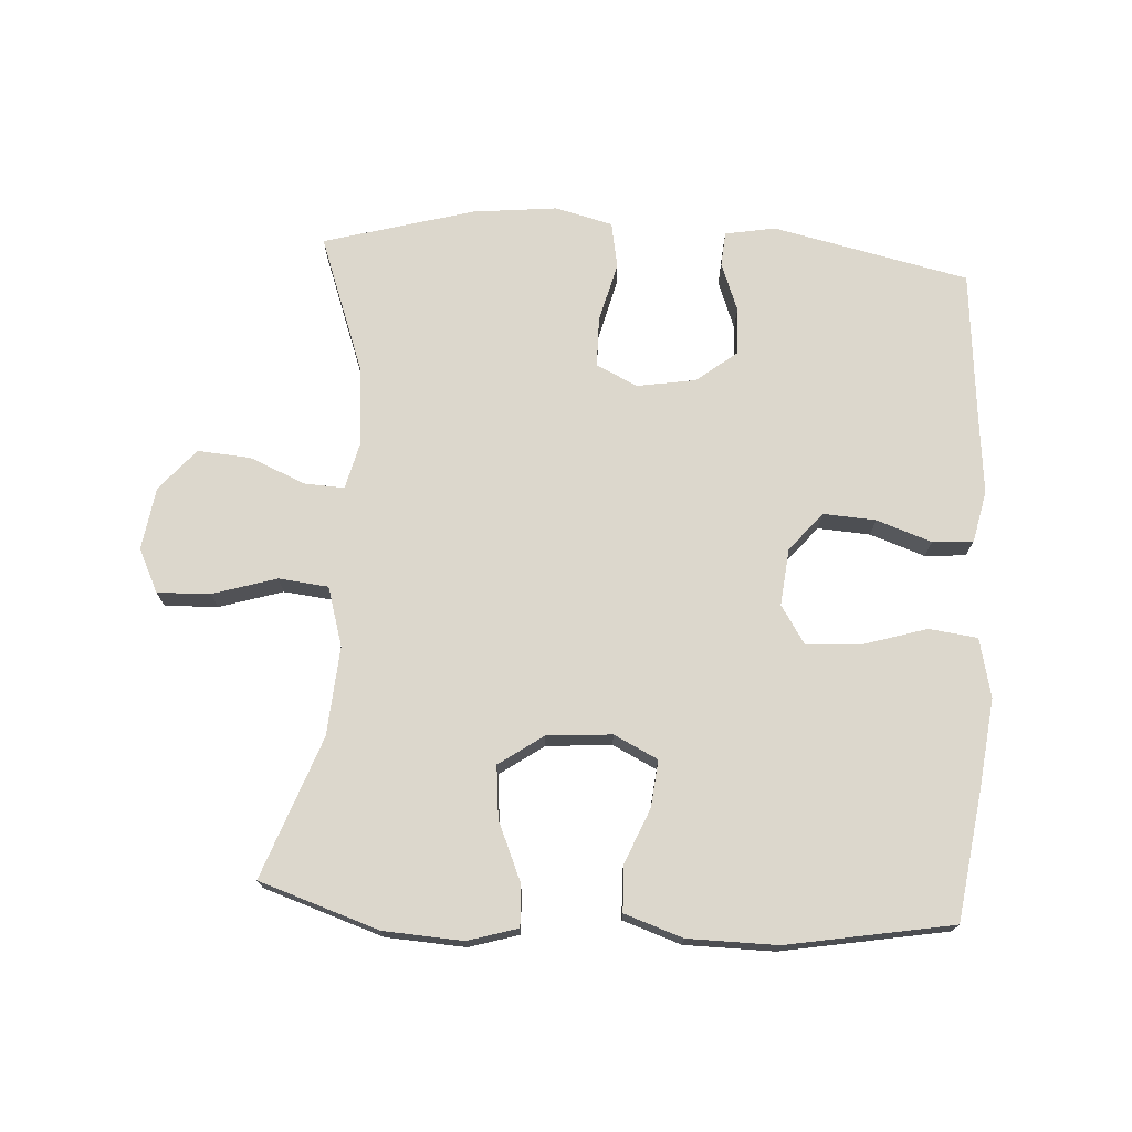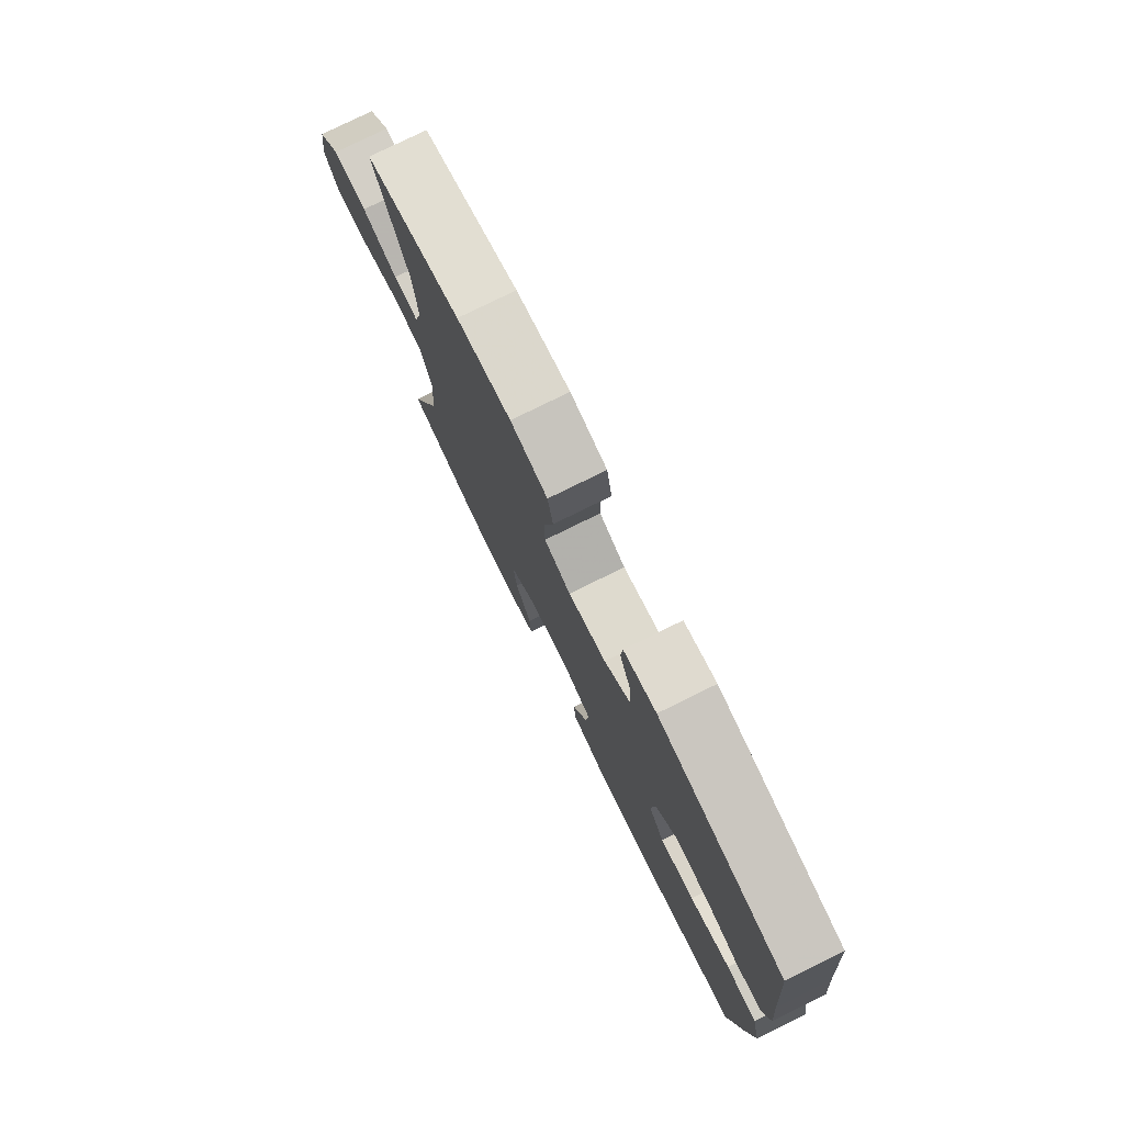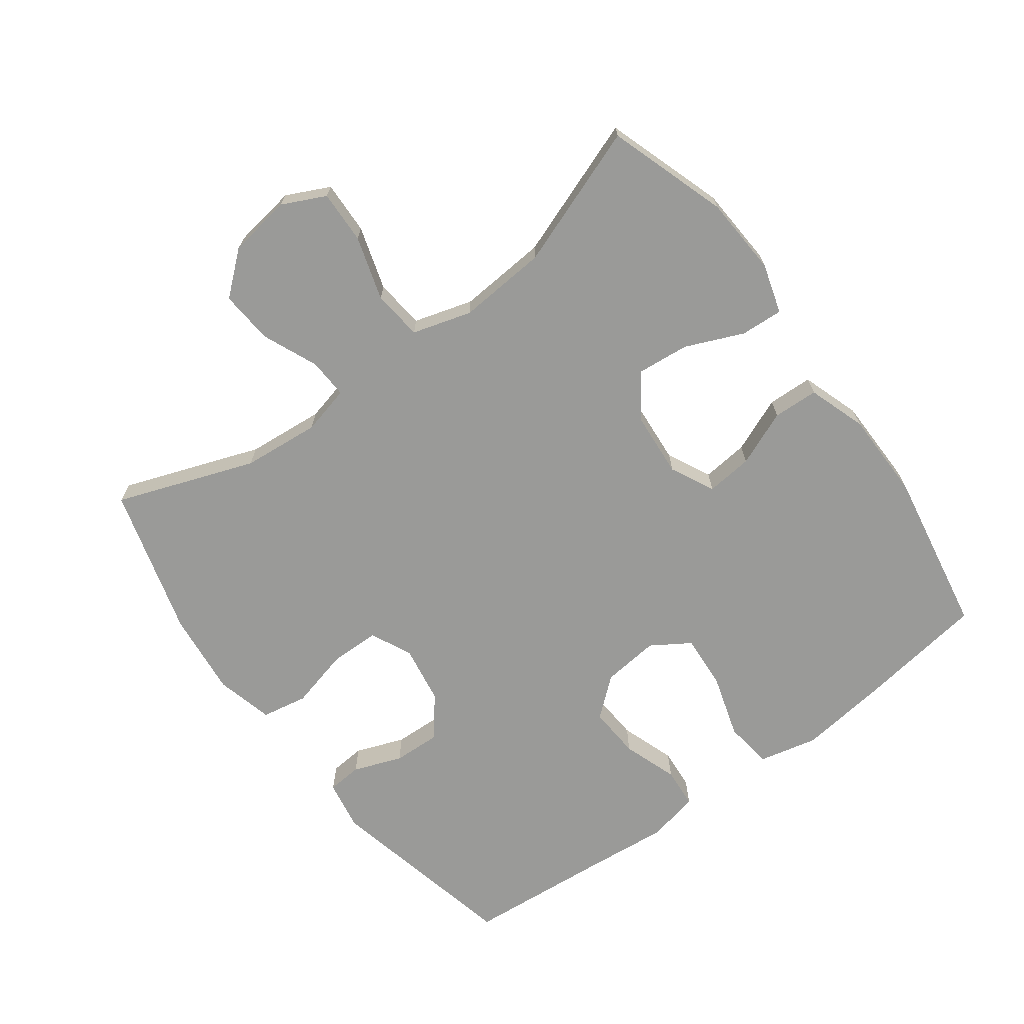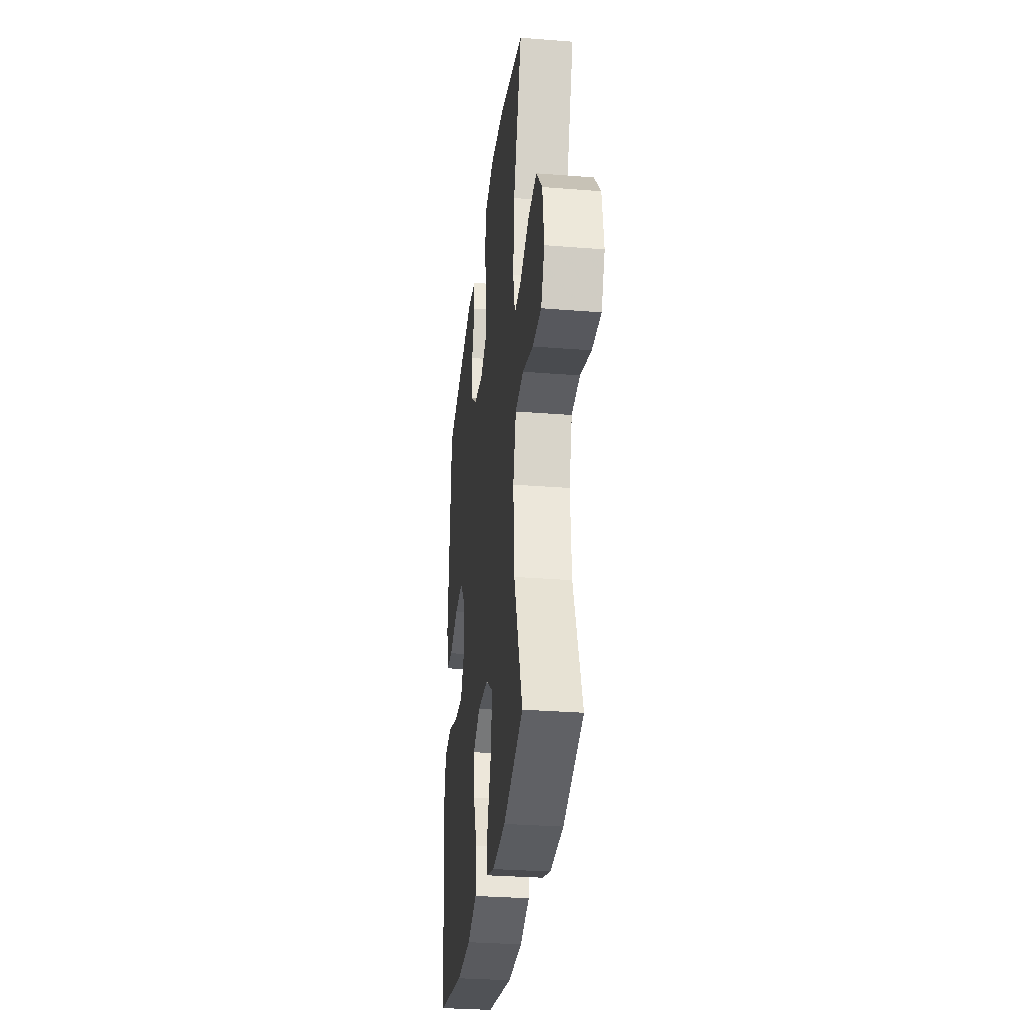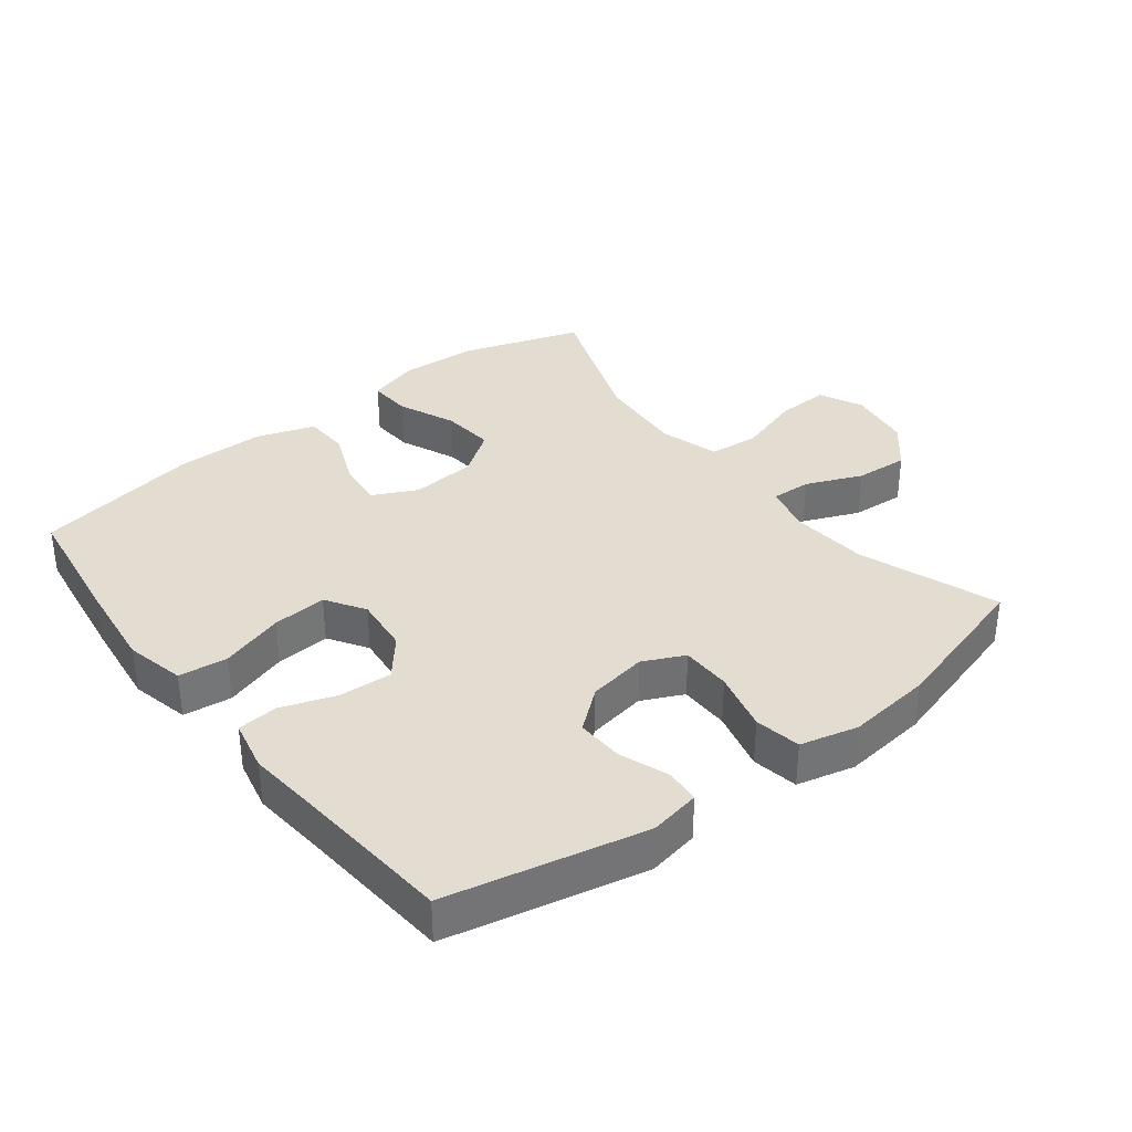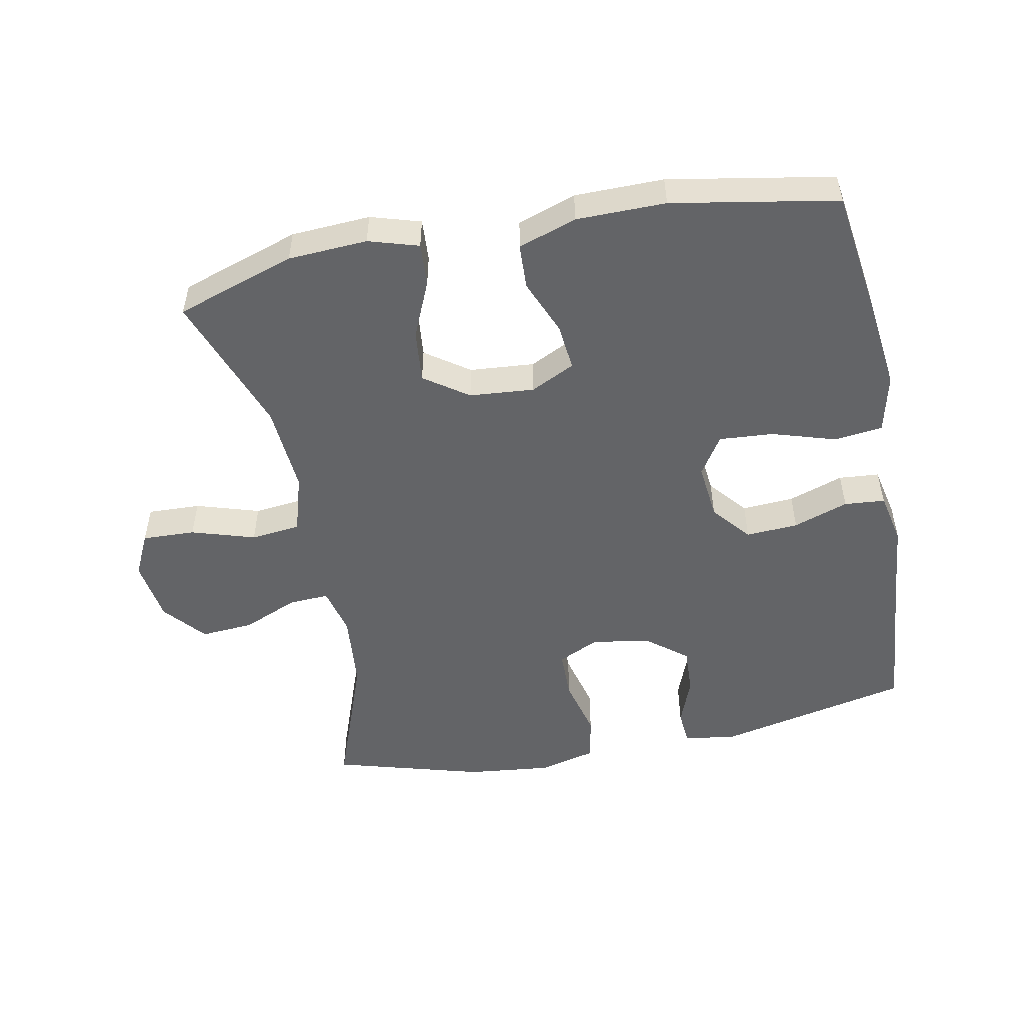
<metadata>
{"format":"obj","ext":"obj","renderer":"f3d","projection":"perspective","resolution":1024,"background":"white","views":[{"elev":72.9,"azim":-176.4,"up":"+Y"},{"elev":78.1,"azim":-116.2,"up":"+Z"},{"elev":-69.2,"azim":126.6,"up":"+Y"},{"elev":-31.0,"azim":83.5,"up":"+Z"},{"elev":35.4,"azim":-37.8,"up":"+Y"},{"elev":-51.2,"azim":-168.9,"up":"+Y"}]}
</metadata>
<code>
v -0.5 0.07 0.5
v -0.201 0.07 0.566
v -0.124 0.07 0.552
v -0.12 0.07 0.499
v -0.148 0.07 0.425
v -0.151 0.07 0.353
v -0.09 0.07 0.304
v 0 0.07 0.289
v 0.063 0.07 0.319
v 0.064 0.07 0.395
v 0.041 0.07 0.487
v 0.054 0.07 0.557
v 0.142 0.07 0.579
v 0.271 0.07 0.565
v 0.5 0.07 0.5
v 0.423 0.07 0.289
v 0.412 0.07 0.171
v 0.43 0.07 0.097
v 0.491 0.07 0.1
v 0.576 0.07 0.136
v 0.657 0.07 0.142
v 0.711 0.07 0.078
v 0.725 0.07 -0.018
v 0.693 0.07 -0.084
v 0.612 0.07 -0.081
v 0.515 0.07 -0.051
v 0.439 0.07 -0.059
v 0.412 0.07 -0.149
v 0.422 0.07 -0.285
v 0.5 0.07 -0.5
v 0.318 0.07 -0.56
v 0.197 0.07 -0.567
v 0.121 0.07 -0.544
v 0.125 0.07 -0.479
v 0.163 0.07 -0.391
v 0.171 0.07 -0.311
v 0.104 0.07 -0.264
v 0.005 0.07 -0.256
v -0.062 0.07 -0.289
v -0.055 0.07 -0.36
v -0.02 0.07 -0.445
v -0.023 0.07 -0.514
v -0.112 0.07 -0.544
v -0.248 0.07 -0.545
v -0.5 0.07 -0.5
v -0.528 0.07 -0.302
v -0.544 0.07 -0.167
v -0.523 0.07 -0.077
v -0.449 0.07 -0.068
v -0.352 0.07 -0.098
v -0.269 0.07 -0.104
v -0.231 0.07 -0.045
v -0.24 0.07 0.042
v -0.289 0.07 0.101
v -0.369 0.07 0.096
v -0.453 0.07 0.067
v -0.515 0.07 0.072
v -0.532 0.07 0.151
v -0.52 0.07 0.272
v -0.5 0 0.5
v -0.201 0 0.566
v -0.124 0 0.552
v -0.12 0 0.499
v -0.148 0 0.425
v -0.151 0 0.353
v -0.09 0 0.304
v 0 0 0.289
v 0.063 0 0.319
v 0.064 0 0.395
v 0.041 0 0.487
v 0.054 0 0.557
v 0.142 0 0.579
v 0.271 0 0.565
v 0.5 0 0.5
v 0.423 0 0.289
v 0.412 0 0.171
v 0.43 0 0.097
v 0.491 0 0.1
v 0.576 0 0.136
v 0.657 0 0.142
v 0.711 0 0.078
v 0.725 0 -0.018
v 0.693 0 -0.084
v 0.612 0 -0.081
v 0.515 0 -0.051
v 0.439 0 -0.059
v 0.412 0 -0.149
v 0.422 0 -0.285
v 0.5 0 -0.5
v 0.318 0 -0.56
v 0.197 0 -0.567
v 0.121 0 -0.544
v 0.125 0 -0.479
v 0.163 0 -0.391
v 0.171 0 -0.311
v 0.104 0 -0.264
v 0.005 0 -0.256
v -0.062 0 -0.289
v -0.055 0 -0.36
v -0.02 0 -0.445
v -0.023 0 -0.514
v -0.112 0 -0.544
v -0.248 0 -0.545
v -0.5 0 -0.5
v -0.528 0 -0.302
v -0.544 0 -0.167
v -0.523 0 -0.077
v -0.449 0 -0.068
v -0.352 0 -0.098
v -0.269 0 -0.104
v -0.231 0 -0.045
v -0.24 0 0.042
v -0.289 0 0.101
v -0.369 0 0.096
v -0.453 0 0.067
v -0.515 0 0.072
v -0.532 0 0.151
v -0.52 0 0.272
f 56 57 58 59
f 55 56 59 1
f 54 55 1 2
f 53 54 2 3
f 47 48 49 50
f 47 50 51
f 46 47 51
f 45 46 51
f 44 45 51 52
f 40 41 42 43
f 39 40 43 44
f 32 33 34 35
f 32 35 36
f 29 30 31 32
f 28 29 32 36
f 27 28 36 37
f 23 24 25 26
f 23 26 27
f 22 23 27
f 19 20 21 22
f 18 19 22 27
f 17 18 27 37
f 13 14 15 16
f 10 11 12 13
f 9 10 13 16
f 8 9 16 17
f 3 4 5
f 53 3 5
f 52 53 5 6
f 39 44 52 6
f 8 17 37 38
f 7 8 38 39
f 6 7 39
f 118 117 116 115
f 60 118 115 114
f 61 60 114 113
f 62 61 113 112
f 109 108 107 106
f 110 109 106
f 110 106 105
f 110 105 104
f 111 110 104 103
f 102 101 100 99
f 103 102 99 98
f 94 93 92 91
f 95 94 91
f 91 90 89 88
f 95 91 88 87
f 96 95 87 86
f 85 84 83 82
f 86 85 82
f 86 82 81
f 81 80 79 78
f 86 81 78 77
f 96 86 77 76
f 75 74 73 72
f 72 71 70 69
f 75 72 69 68
f 76 75 68 67
f 64 63 62
f 64 62 112
f 65 64 112 111
f 65 111 103 98
f 97 96 76 67
f 98 97 67 66
f 98 66 65
f 1 60 61 2
f 2 61 62 3
f 3 62 63 4
f 4 63 64 5
f 5 64 65 6
f 6 65 66 7
f 7 66 67 8
f 8 67 68 9
f 9 68 69 10
f 10 69 70 11
f 11 70 71 12
f 12 71 72 13
f 13 72 73 14
f 14 73 74 15
f 15 74 75 16
f 16 75 76 17
f 17 76 77 18
f 18 77 78 19
f 19 78 79 20
f 20 79 80 21
f 21 80 81 22
f 22 81 82 23
f 23 82 83 24
f 24 83 84 25
f 25 84 85 26
f 26 85 86 27
f 27 86 87 28
f 28 87 88 29
f 29 88 89 30
f 30 89 90 31
f 31 90 91 32
f 32 91 92 33
f 33 92 93 34
f 34 93 94 35
f 35 94 95 36
f 36 95 96 37
f 37 96 97 38
f 38 97 98 39
f 39 98 99 40
f 40 99 100 41
f 41 100 101 42
f 42 101 102 43
f 43 102 103 44
f 44 103 104 45
f 45 104 105 46
f 46 105 106 47
f 47 106 107 48
f 48 107 108 49
f 49 108 109 50
f 50 109 110 51
f 51 110 111 52
f 52 111 112 53
f 53 112 113 54
f 54 113 114 55
f 55 114 115 56
f 56 115 116 57
f 57 116 117 58
f 58 117 118 59
f 59 118 60 1

</code>
